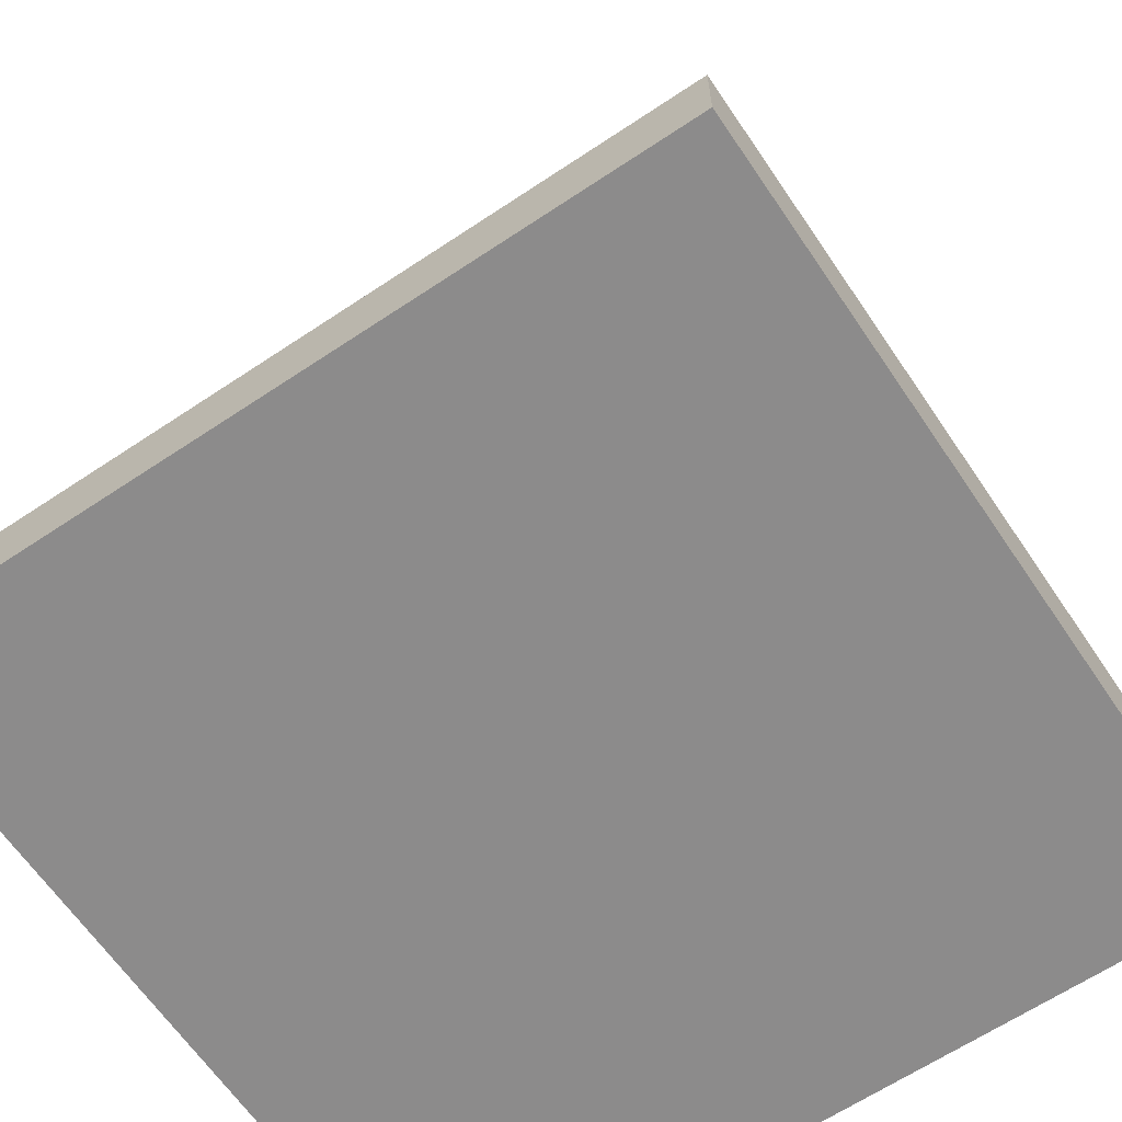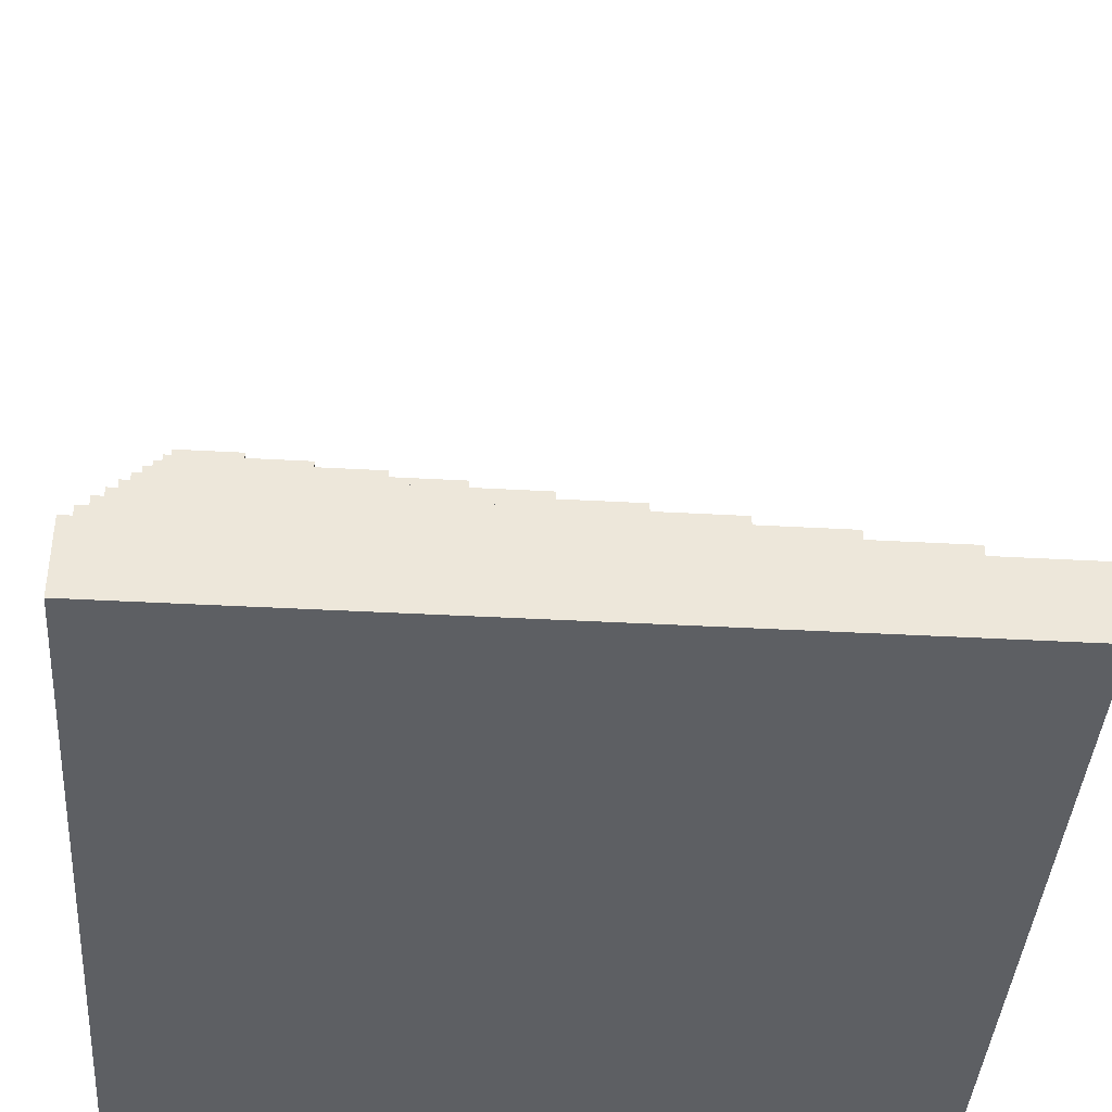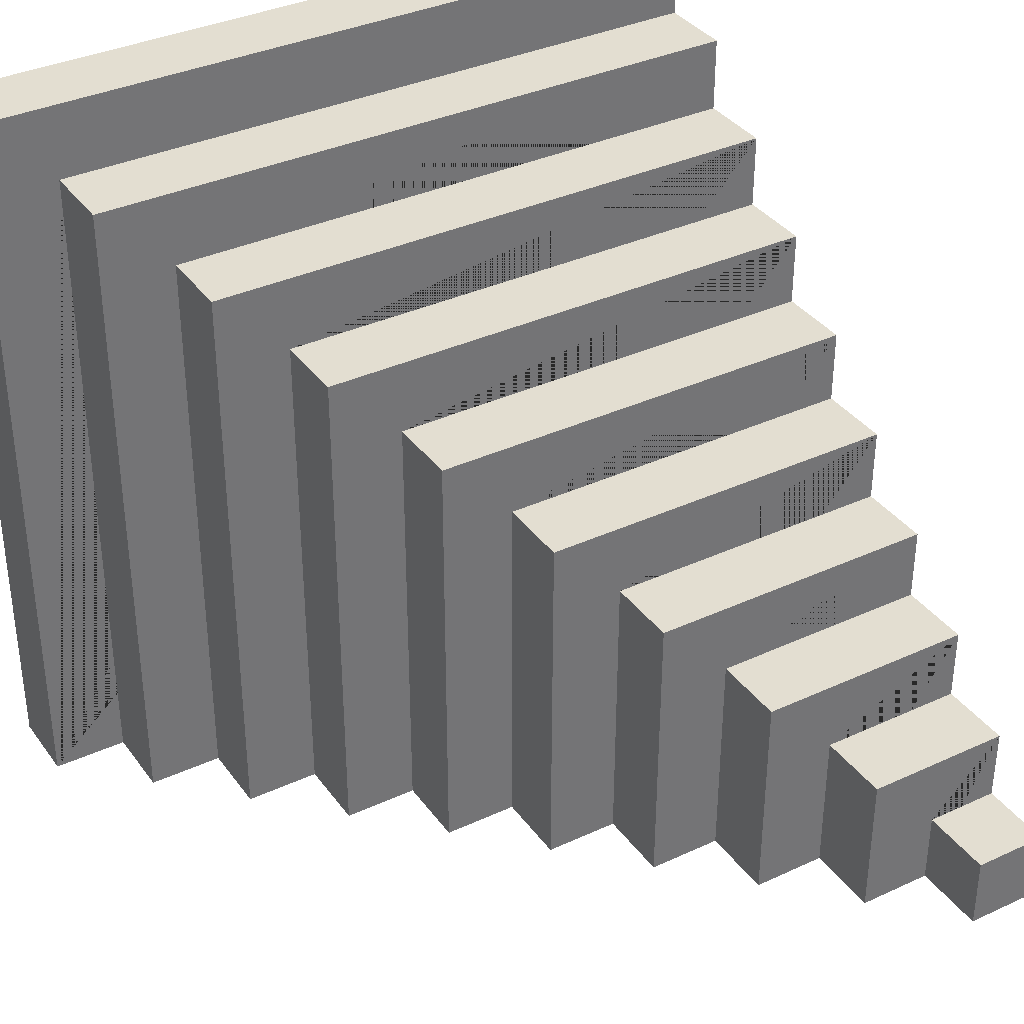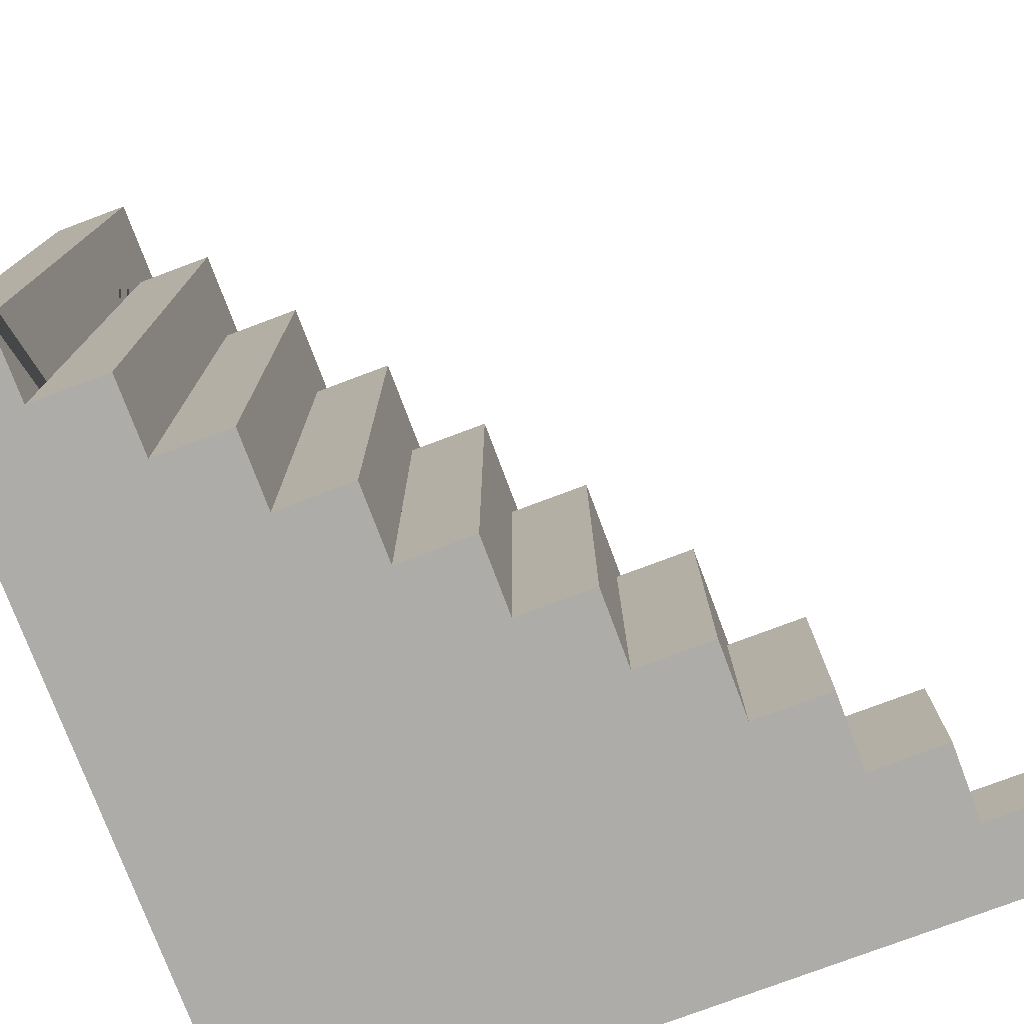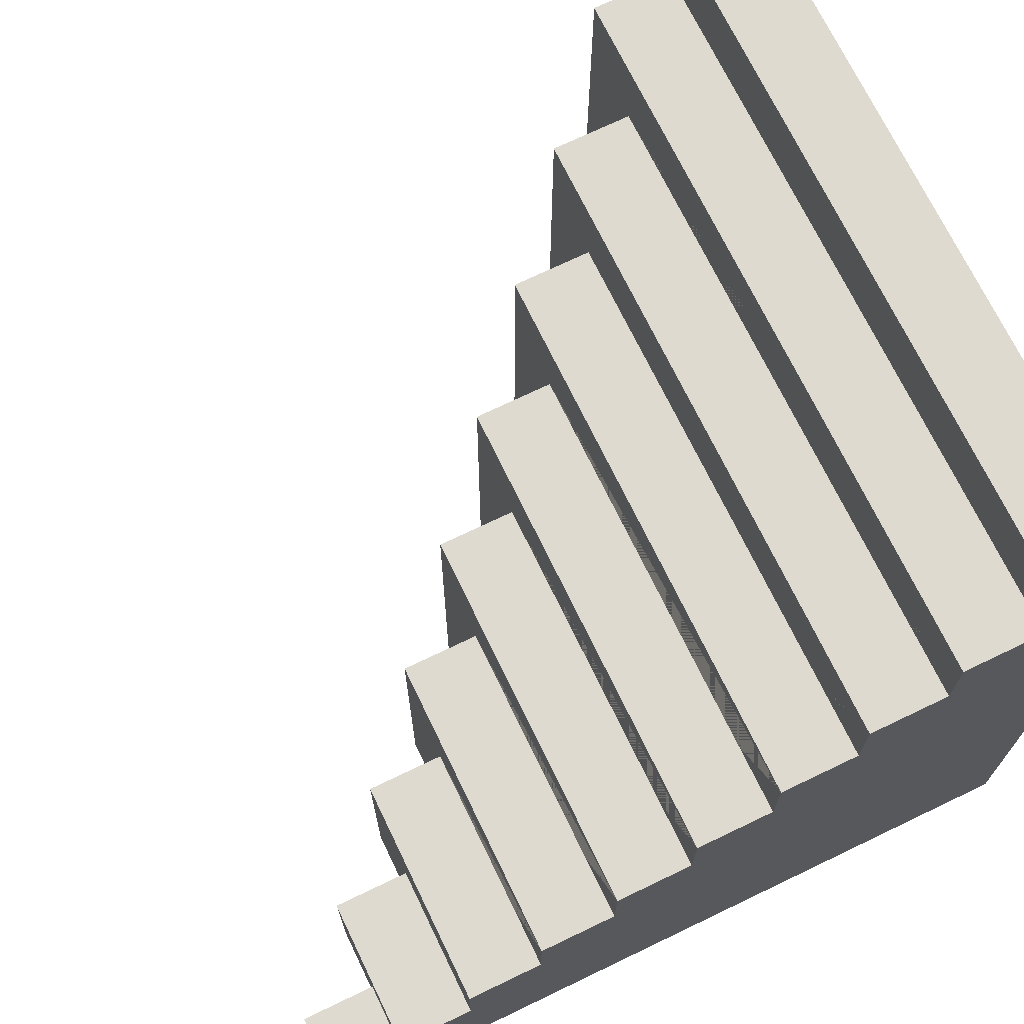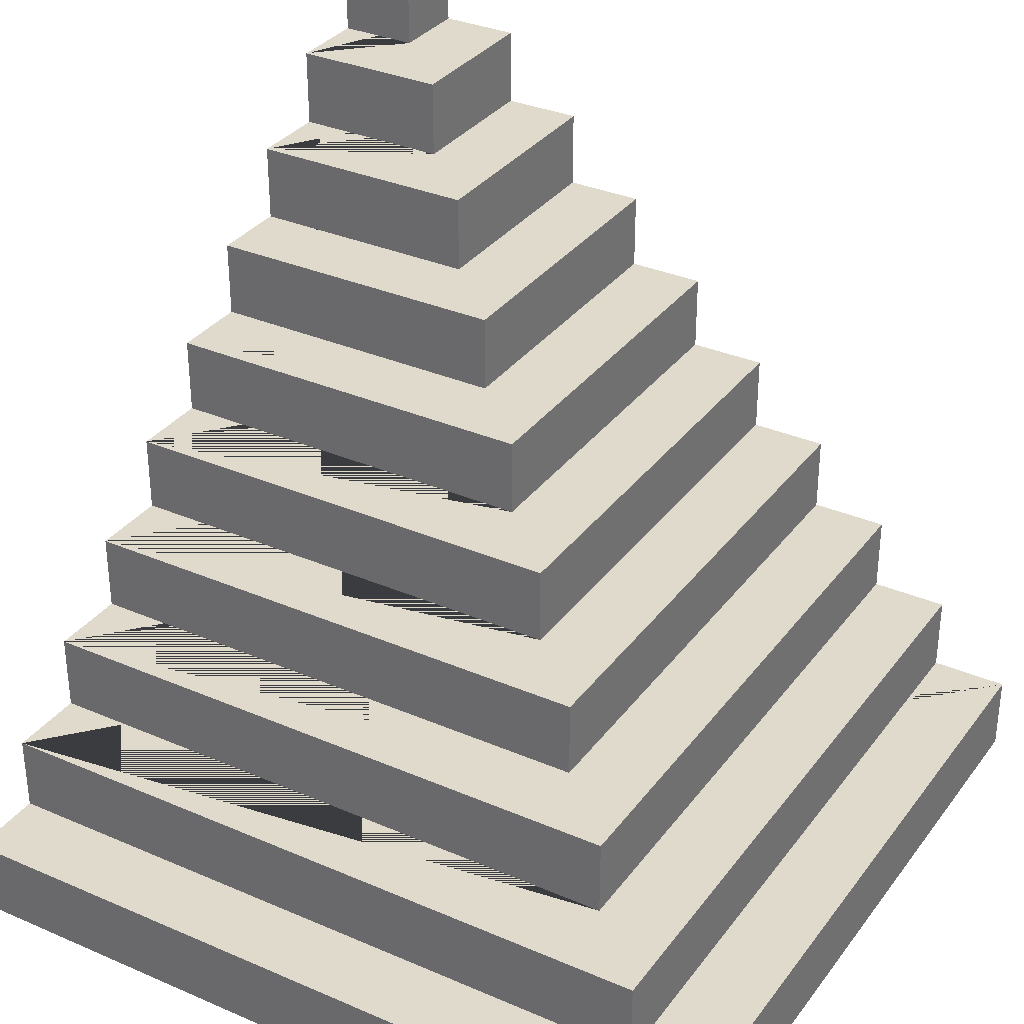
<metadata>
{"format":"obj","ext":"obj","renderer":"f3d","projection":"perspective","resolution":1024,"background":"white","views":[{"elev":-64.0,"azim":34.0,"up":"+Y"},{"elev":-40.2,"azim":-3.9,"up":"+Y"},{"elev":36.0,"azim":148.8,"up":"+Z"},{"elev":-76.8,"azim":110.6,"up":"+Z"},{"elev":71.0,"azim":-115.7,"up":"+Z"},{"elev":33.0,"azim":30.8,"up":"+Y"}]}
</metadata>
<code>
o Outter_Corner_Stair_Cube.013
v -0.5 -0.5 0.5
v -0.5 -0.4 0.5
v -0.5 -0.5 -0.5
v -0.5 -0.4 -0.5
v 0.5 -0.5 0.5
v 0.5 -0.4 0.5
v 0.5 -0.5 -0.5
v 0.5 -0.4 -0.5
v -0.5 -0.4 0.4
v 0.4 -0.4 -0.5
v 0.4 -0.4 0.4
v -0.5 -0.3 0.4
v -0.5 -0.3 -0.5
v 0.4 -0.3 -0.5
v 0.4 -0.3 0.4
v 0.3 -0.3 -0.5
v -0.5 -0.3 0.3
v 0.3 -0.3 0.3
v -0.5 -0.2 0.3
v -0.5 -0.2 -0.5
v 0.3 -0.2 -0.5
v 0.3 -0.2 0.3
v -0.5 -0.2 0.2
v 0.2 -0.2 -0.5
v 0.2 -0.2 0.2
v -0.5 -0.1 0.2
v -0.5 -0.1 -0.5
v 0.2 -0.1 -0.5
v 0.2 -0.1 0.2
v 0.1 -0.1 -0.5
v -0.5 -0.1 0.1
v 0.1 -0.1 0.1
v -0.5 0 0.1
v -0.5 0 -0.5
v 0.1 0 -0.5
v 0.1 0 0.1
v -0.5 0 0
v 0 0 -0.5
v 0 0 0
v -0.5 0.1 0
v -0.5 0.1 -0.5
v 0 0.1 -0.5
v 0 0.1 0
v -0.1 0.1 -0.5
v -0.5 0.1 -0.1
v -0.1 0.1 -0.1
v -0.5 0.2 -0.1
v -0.5 0.2 -0.5
v -0.1 0.2 -0.5
v -0.1 0.2 -0.1
v -0.5 0.2 -0.2
v -0.2 0.2 -0.5
v -0.2 0.2 -0.2
v -0.5 0.3 -0.2
v -0.5 0.3 -0.5
v -0.2 0.3 -0.5
v -0.2 0.3 -0.2
v -0.3 0.3 -0.5
v -0.5 0.3 -0.3
v -0.3 0.3 -0.3
v -0.5 0.4 -0.3
v -0.5 0.4 -0.5
v -0.3 0.4 -0.5
v -0.3 0.4 -0.3
v -0.4 0.4 -0.5
v -0.5 0.4 -0.4
v -0.4 0.4 -0.4
v -0.5 0.5 -0.4
v -0.5 0.5 -0.5
v -0.4 0.5 -0.5
v -0.4 0.5 -0.4
f 1 2 9 4 3
f 3 4 10 8 7
f 7 8 6 5
f 5 6 2 1
f 3 7 5 1
f 8 10 11 9 2 6
f 12 15 14 16 18 17
f 9 11 15 12
f 4 9 12 17 13
f 10 4 13 16 14
f 11 10 14 15
f 19 22 21 24 25 23
f 17 18 22 19
f 16 13 20 24 21
f 13 17 19 23 20
f 18 16 21 22
f 26 29 28 30 32 31
f 20 23 26 31 27
f 25 24 28 29
f 24 20 27 30 28
f 23 25 29 26
f 33 36 35 38 39 37
f 31 32 36 33
f 30 27 34 38 35
f 27 31 33 37 34
f 32 30 35 36
f 40 43 42 44 46 45
f 38 34 41 44 42
f 37 39 43 40
f 34 37 40 45 41
f 39 38 42 43
f 47 50 49 52 53 51
f 44 41 48 52 49
f 41 45 47 51 48
f 46 44 49 50
f 45 46 50 47
f 54 57 56 58 60 59
f 51 53 57 54
f 48 51 54 59 55
f 53 52 56 57
f 52 48 55 58 56
f 61 64 63 65 67 66
f 55 59 61 66 62
f 60 58 63 64
f 59 60 64 61
f 58 55 62 65 63
f 68 71 70 69
f 66 67 71 68
f 65 62 69 70
f 62 66 68 69
f 67 65 70 71

</code>
